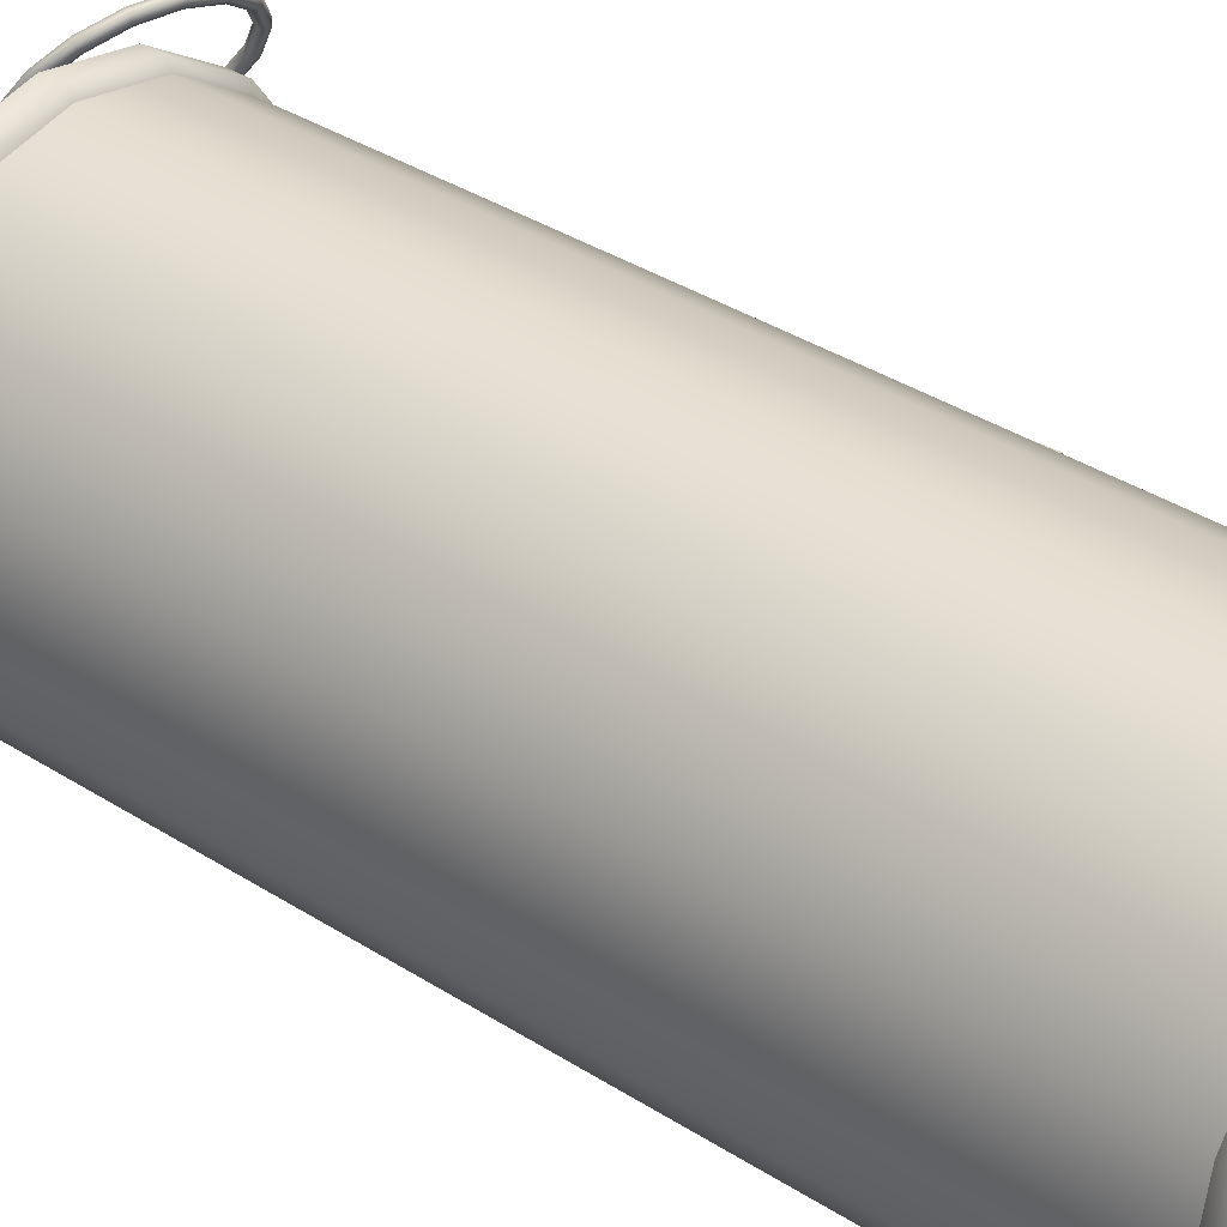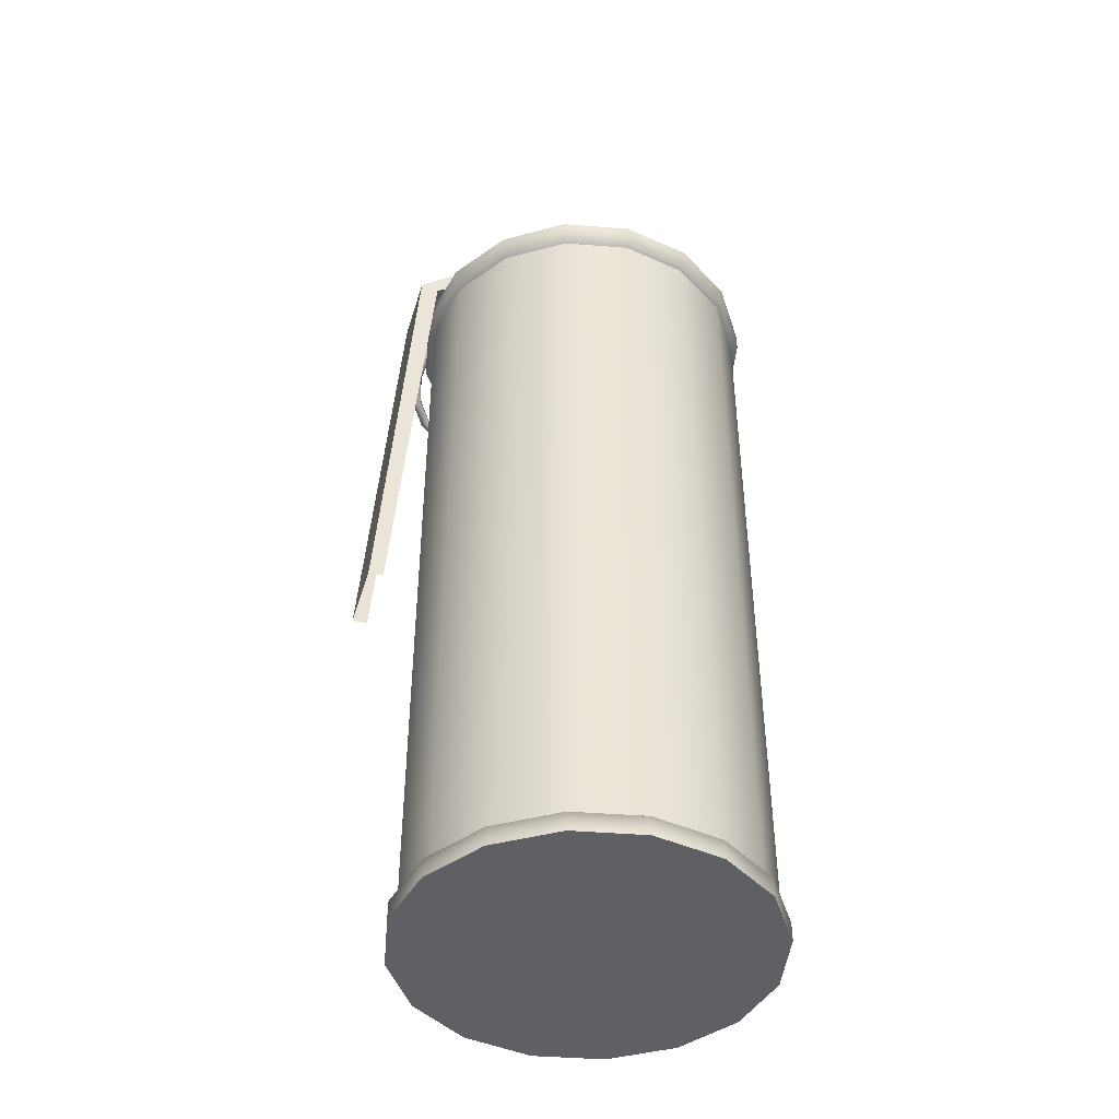
<metadata>
{"format":"obj","ext":"obj","renderer":"f3d","projection":"perspective","resolution":1024,"background":"white","views":[{"elev":36.5,"azim":129.8,"up":"+Y"},{"elev":-44.1,"azim":-16.5,"up":"+Z"}]}
</metadata>
<code>
v 1.882 0.7836 4.225
v 1.958 0.6858 4.225
v 2 0.7836 4.412
v 2.076 0.6858 4.412
v 2.076 -0.6858 4.412
v 1.958 -0.6858 4.225
v 2 -0.7836 4.412
v 1.882 -0.7836 4.225
v 2 0.7836 4.412
v 0.3379 0.7836 4.412
v 1.882 0.7836 4.225
v 0.2962 0.7836 4.225
v 0.1872 0.7836 4.356
v 0.06796 0.7836 4.225
v 0.4449 0.7836 3.202
v -0.4415 0.7836 3.322
v 0.2725 0.8133 2.889
v -0.572 0.7515 3.127
v -1.333 0.5858 2.411
v -1.6 0.5447 2.517
v 2 -0.7836 4.412
v 1.882 -0.7836 4.225
v 0.3379 -0.7836 4.412
v 0.2962 -0.7836 4.225
v 0.1872 -0.7836 4.356
v 0.06796 -0.7836 4.225
v 0.4449 -0.7836 3.202
v -0.4415 -0.7836 3.322
v 0.2725 -0.8133 2.889
v -0.572 -0.7515 3.127
v -1.333 -0.5858 2.411
v -1.6 -0.5447 2.517
v -1.6 0.5447 2.517
v -2.076 0.5447 -4.412
v -1.333 0.5858 2.411
v -1.855 0.5447 -4.412
v -1.6 -0.5447 2.517
v -1.333 -0.5858 2.411
v -2.076 -0.5447 -4.412
v -1.855 -0.5447 -4.412
v 2 -0.7836 4.412
v 2.076 0.6858 4.412
v 2.076 -0.6858 4.412
v 0.3379 -0.7836 4.412
v 2 0.7836 4.412
v 0.3379 0.7836 4.412
v 0.1872 0.7836 4.356
v 0.1872 -0.7836 4.356
v 0.06796 0.7836 4.225
v 0.06796 -0.7836 4.225
v -0.4415 -0.7836 3.322
v -0.4415 0.7836 3.322
v -0.572 -0.7515 3.127
v -0.572 0.7515 3.127
v -1.6 -0.5447 2.517
v -1.6 0.5447 2.517
v -2.076 -0.5447 -4.412
v -2.076 0.5447 -4.412
v 0.9023 2.27 2.946
v 0.9223 2.324 3
v 0.972 1.944 3.185
v 0.9946 1.986 3.249
v 0.886 1.601 3.392
v 0.9054 1.629 3.463
v 0.6574 1.291 3.535
v 0.6682 1.308 3.611
v 0.3211 1.064 3.592
v 0.9941 2.357 2.998
v 1.072 1.995 3.265
v 0.9759 1.612 3.495
v 0.7215 1.268 3.654
v 0.3192 1.072 3.67
v -0.07182 0.952 3.554
v -0.08848 0.9563 3.631
v -0.4615 0.9735 3.428
v 1.046 2.337 2.942
v 1.126 1.962 3.218
v 1.027 1.567 3.455
v 0.764 1.211 3.62
v 0.3472 1.015 3.717
v -0.09009 0.8905 3.675
v -0.4928 0.9786 3.5
v -0.7886 1.125 3.232
v 1.026 2.283 2.888
v 1.103 1.92 3.154
v 1.008 1.538 3.384
v 0.7532 1.194 3.543
v 0.377 0.9487 3.685
v -0.07503 0.8203 3.642
v -0.5238 0.9144 3.535
v 0.9541 2.249 2.89
v 1.026 1.911 3.138
v 0.9371 1.555 3.353
v 0.6999 1.234 3.501
v 0.3789 0.9402 3.606
v -0.05837 0.816 3.565
v -0.5234 0.8451 3.497
v 0.9023 2.27 2.946
v 0.972 1.944 3.185
v 0.886 1.601 3.392
v 0.6574 1.291 3.535
v 0.3509 0.9976 3.56
v -0.05676 0.8818 3.521
v -0.492 0.8399 3.424
v -0.8997 1.019 3.271
v -0.8878 1.083 3.317
v 0.3211 1.064 3.592
v -0.07182 0.952 3.554
v -0.4611 0.9042 3.39
v -0.8561 1.008 3.206
v -1.147 1.316 3
v -1.127 1.37 3.055
v -1.055 1.404 3.053
v -0.8322 1.136 3.297
v -0.4615 0.9735 3.428
v -0.8005 1.061 3.187
v -1.095 1.296 2.944
v -1.227 1.691 2.725
v -1.204 1.733 2.788
v -1.127 1.742 2.805
v -0.7886 1.125 3.232
v -1.023 1.329 2.942
v -1.173 1.658 2.678
v -1.128 2.087 2.487
v -1.109 2.115 2.558
v -1.038 2.098 2.59
v -1.003 1.383 2.997
v -1.096 1.667 2.694
v -1.077 2.041 2.448
v -0.865 2.442 2.323
v -0.8542 2.459 2.399
v -0.8009 2.419 2.442
v -1.073 1.709 2.757
v -1.006 2.024 2.479
v -0.8225 2.385 2.289
v -0.478 2.704 2.257
v -0.4799 2.713 2.336
v -0.4519 2.656 2.383
v -0.987 2.053 2.551
v -0.7692 2.345 2.331
v -0.4482 2.638 2.226
v -0.02594 2.833 2.301
v -0.0426 2.837 2.378
v -0.04421 2.771 2.422
v -0.7584 2.362 2.408
v -0.4202 2.581 2.272
v -0.01088 2.763 2.267
v 0.4224 2.808 2.446
v 0.3911 2.813 2.518
v 0.3601 2.749 2.553
v -0.4221 2.59 2.351
v -0.01249 2.697 2.311
v 0.4228 2.739 2.408
v 0.7987 2.634 2.671
v 0.7551 2.645 2.736
v 0.6995 2.592 2.756
v -0.02915 2.701 2.388
v 0.3918 2.674 2.442
v 0.7868 2.57 2.626
v 1.046 2.337 2.942
v 0.9941 2.357 2.998
v 0.9223 2.324 3
v 0.3605 2.68 2.515
v 0.7313 2.517 2.645
v 1.026 2.283 2.888
v 0.6876 2.528 2.71
v 0.9541 2.249 2.89
v 0.9023 2.27 2.946
v 0.9023 2.27 2.946
v 0.6876 2.528 2.71
v 0.3605 2.68 2.515
v -0.02915 2.701 2.388
v -0.4221 2.59 2.351
v -0.7584 2.362 2.408
v -0.987 2.053 2.551
v -1.073 1.709 2.757
v -1.003 1.383 2.997
v 2.24 0.6392 4.465
v 2.24 -0.6392 4.465
v 2.139 0.6392 4.507
v 2.139 -0.6392 4.507
v 2.038 0.6392 4.465
v 2.038 -0.6392 4.465
v 1.996 0.6392 4.364
v 1.996 -0.6392 4.364
v 2.038 0.6392 4.262
v 2.038 -0.6392 4.262
v 2.139 0.6392 4.221
v 2.139 -0.6392 4.221
v 2.24 0.6392 4.262
v 2.24 -0.6392 4.262
v 2.282 0.6392 4.364
v 2.282 -0.6392 4.364
v 2.24 0.6392 4.465
v 2.24 -0.6392 4.465
v 2.24 0.6392 4.465
v 2.139 0.6392 4.507
v 2.282 0.6392 4.364
v 2.24 0.6392 4.262
v 2.139 0.6392 4.221
v 2.038 0.6392 4.262
v 1.996 0.6392 4.364
v 2.038 0.6392 4.465
v 2.24 -0.6392 4.465
v 2.282 -0.6392 4.364
v 2.139 -0.6392 4.507
v 2.038 -0.6392 4.465
v 1.996 -0.6392 4.364
v 2.038 -0.6392 4.262
v 2.139 -0.6392 4.221
v 2.24 -0.6392 4.262
v -0.4366 0.7172 2.688
v 1.922 0.7172 2.688
v 0.1331 0.7172 3.712
v 1.922 0.7172 3.712
v -0.4366 -0.7172 2.688
v 0.1331 -0.7172 3.712
v 1.922 -0.7172 2.688
v 1.922 -0.7172 3.712
v 0.1331 -0.7172 3.712
v 0.1331 0.7172 3.712
v 1.922 -0.7172 3.712
v 2.272 -0.4311 3.712
v 2.134 -0.6651 3.712
v 1.922 0.7172 3.712
v 2.272 0.4311 3.712
v 2.134 0.6651 3.712
v 1.922 0.7172 3.712
v 1.922 0.7172 2.688
v 2.134 0.6651 3.712
v 2.134 0.6651 2.688
v 2.272 0.4311 3.712
v 2.272 0.4311 2.688
v 2.272 -0.4311 2.688
v 2.272 -0.4311 3.712
v 2.134 -0.6651 3.712
v 2.134 -0.6651 2.688
v 1.922 -0.7172 3.712
v 1.922 -0.7172 2.688
v -0.4366 -0.7172 2.688
v -0.4366 0.7172 2.688
v 0.1331 -0.7172 3.712
v 0.1331 0.7172 3.712
v 0.003111 0.5439 3.633
v 1.933 0.5439 3.633
v 0.4034 0.5439 4.363
v 1.933 0.5439 4.363
v 0.003111 -0.5439 3.633
v 0.4034 -0.5439 4.363
v 1.933 -0.5439 3.633
v 1.933 -0.5439 4.363
v 0.003111 -0.5439 3.633
v 0.003111 0.5439 3.633
v 0.4034 -0.5439 4.363
v 0.4034 0.5439 4.363
v 1.933 -0.5439 4.363
v 1.997 -0.476 4.363
v 1.933 0.5439 4.363
v 1.997 0.476 4.363
v 1.997 -0.476 3.633
v 1.933 -0.5439 4.363
v 1.933 -0.5439 3.633
v 1.997 0.476 3.633
v 1.933 0.5439 4.363
v 1.933 0.5439 3.633
v 3.914 1.044 2.425
v 4.122 0 2.425
v 3.323 1.929 2.425
v 2.438 2.52 2.425
v 1.394 2.728 2.425
v 0.3506 2.52 2.425
v -0.5343 1.929 2.425
v -1.126 1.044 2.425
v -1.333 0 2.425
v -1.126 -1.044 2.425
v -0.5343 -1.929 2.425
v 0.3506 -2.52 2.425
v 1.394 -2.728 2.425
v 2.438 -2.52 2.425
v 3.323 -1.929 2.425
v 3.914 -1.044 2.425
v 3.918 1.045 -9.985
v 3.326 1.931 -9.985
v 4.126 0 -9.985
v 3.918 -1.045 -9.985
v 3.326 -1.931 -9.985
v 2.44 -2.523 -9.985
v 1.394 -2.731 -9.985
v 0.3492 -2.523 -9.985
v -0.5369 -1.931 -9.985
v -1.129 -1.045 -9.985
v -1.337 0 -9.985
v -1.129 1.045 -9.985
v -0.5369 1.931 -9.985
v 0.3492 2.523 -9.985
v 1.394 2.731 -9.985
v 2.44 2.523 -9.985
v 1.394 -2.613 -9.652
v 0.3944 -2.414 2.059
v 1.394 -2.613 2.059
v 0.3944 -2.414 -9.652
v -0.4533 -1.848 2.059
v -0.4533 -1.848 -9.652
v -1.02 -0.9999 2.059
v -1.02 -0.9999 -9.652
v -1.219 0 2.059
v -1.219 0 -9.652
v -1.02 0.9999 2.059
v -1.02 0.9999 -9.652
v -0.4533 1.848 2.059
v -0.4533 1.848 -9.652
v 0.3944 2.414 2.059
v 0.3944 2.414 -9.652
v 1.394 2.613 2.059
v 1.394 2.613 -9.652
v 2.394 2.414 2.059
v 2.394 2.414 -9.652
v 3.242 1.848 2.059
v 3.242 1.848 -9.652
v 3.808 0.9999 2.059
v 3.808 0.9999 -9.652
v 4.007 0 2.059
v 4.007 0 -9.652
v 3.808 -1 2.059
v 3.808 -1 -9.652
v 3.242 -1.848 2.059
v 3.242 -1.848 -9.652
v 2.394 -2.414 2.059
v 2.394 -2.414 -9.652
v 1.394 -2.613 2.059
v 1.394 -2.613 -9.652
v 1.394 -2.728 2.151
v 0.3506 -2.52 2.425
v 1.394 -2.728 2.425
v 0.3506 -2.52 2.151
v -0.5343 -1.929 2.425
v -0.5343 -1.929 2.151
v -1.126 -1.044 2.425
v -1.126 -1.044 2.151
v -1.333 0 2.425
v 1.394 -2.613 2.059
v 0.3944 -2.414 2.059
v -0.4533 -1.848 2.059
v -1.02 -0.9999 2.059
v -1.333 0 2.151
v -1.126 1.044 2.425
v -1.126 1.044 2.151
v -0.5343 1.929 2.425
v -0.5343 1.929 2.151
v 0.3506 2.52 2.425
v -1.219 0 2.059
v -1.02 0.9999 2.059
v -0.4533 1.848 2.059
v 0.3506 2.52 2.151
v 1.394 2.728 2.425
v 1.394 2.728 2.151
v 2.438 2.52 2.425
v 2.438 2.52 2.151
v 3.323 1.929 2.425
v 0.3944 2.414 2.059
v 1.394 2.613 2.059
v 2.394 2.414 2.059
v 3.323 1.929 2.151
v 3.914 1.044 2.425
v 3.914 1.044 2.151
v 4.122 0 2.425
v 4.122 0 2.151
v 3.914 -1.044 2.425
v 3.242 1.848 2.059
v 3.808 0.9999 2.059
v 4.007 0 2.059
v 3.914 -1.044 2.151
v 3.323 -1.929 2.425
v 3.323 -1.929 2.151
v 2.438 -2.52 2.425
v 2.438 -2.52 2.151
v 1.394 -2.728 2.425
v 1.394 -2.728 2.151
v 3.808 -1 2.059
v 3.242 -1.848 2.059
v 2.394 -2.414 2.059
v 1.394 -2.613 2.059
v 1.394 -2.613 -9.652
v 1.394 -2.731 -9.691
v 0.3944 -2.414 -9.652
v 0.3492 -2.523 -9.691
v -0.4533 -1.848 -9.652
v -0.5369 -1.931 -9.691
v -1.02 -0.9999 -9.652
v -1.129 -1.045 -9.691
v -1.219 0 -9.652
v 1.394 -2.731 -9.985
v 0.3492 -2.523 -9.985
v -0.5369 -1.931 -9.985
v -1.129 -1.045 -9.985
v -1.337 0 -9.691
v -1.02 0.9999 -9.652
v -1.129 1.045 -9.691
v -0.4533 1.848 -9.652
v -0.5369 1.931 -9.691
v 0.3944 2.414 -9.652
v -1.337 0 -9.985
v -1.129 1.045 -9.985
v -0.5369 1.931 -9.985
v 0.3492 2.523 -9.691
v 1.394 2.613 -9.652
v 1.394 2.731 -9.691
v 2.394 2.414 -9.652
v 2.44 2.523 -9.691
v 3.242 1.848 -9.652
v 0.3492 2.523 -9.985
v 1.394 2.731 -9.985
v 2.44 2.523 -9.985
v 3.326 1.931 -9.691
v 3.808 0.9999 -9.652
v 3.918 1.045 -9.691
v 4.007 0 -9.652
v 4.126 0 -9.691
v 3.808 -1 -9.652
v 3.326 1.931 -9.985
v 3.918 1.045 -9.985
v 4.126 0 -9.985
v 3.918 -1.045 -9.691
v 3.242 -1.848 -9.652
v 3.326 -1.931 -9.691
v 2.394 -2.414 -9.652
v 2.44 -2.523 -9.691
v 1.394 -2.613 -9.652
v 1.394 -2.731 -9.691
v 3.918 -1.045 -9.985
v 3.326 -1.931 -9.985
v 2.44 -2.523 -9.985
v 1.394 -2.731 -9.985
v 3.112 0.7113 2.759
v 3.253 0 2.759
v 2.709 1.314 2.759
v 2.106 1.717 2.759
v 1.394 1.859 2.759
v 0.6831 1.717 2.759
v 0.08005 1.314 2.759
v -0.3229 0.7113 2.759
v -0.4644 0 2.759
v -0.3229 -0.7113 2.759
v 0.08005 -1.314 2.759
v 0.6831 -1.717 2.759
v 1.394 -1.859 2.759
v 2.106 -1.717 2.759
v 2.709 -1.314 2.759
v 3.112 -0.7113 2.759
v 2.115 -1.741 2.385
v 2.106 -1.717 2.759
v 2.727 -1.332 2.385
v 1.394 -1.859 2.759
v 1.394 -1.884 2.385
v 0.6831 -1.717 2.759
v 0.6734 -1.741 2.385
v 0.08005 -1.314 2.759
v 0.06222 -1.332 2.385
v -0.3229 -0.7113 2.759
v -0.3462 -0.721 2.385
v -0.4644 0 2.759
v -0.4896 0 2.385
v -0.3229 0.7113 2.759
v -0.3462 0.721 2.385
v 0.08005 1.314 2.759
v 0.06222 1.332 2.385
v 0.6831 1.717 2.759
v 0.6734 1.741 2.385
v 1.394 1.859 2.759
v 1.394 1.884 2.385
v 2.106 1.717 2.759
v 2.115 1.741 2.385
v 2.709 1.314 2.759
v 2.727 1.332 2.385
v 3.112 0.7113 2.759
v 3.135 0.721 2.385
v 3.253 0 2.759
v 3.278 0 2.385
v 3.112 -0.7113 2.759
v 3.135 -0.721 2.385
v 2.709 -1.314 2.759
g TomGroup_0
f 1 3 2
f 3 4 2
f 5 7 6
f 6 7 8
f 9 11 10
f 12 10 11
f 13 10 12
f 14 13 12
f 12 15 14
f 14 15 16
f 15 17 16
f 16 17 18
f 17 19 18
f 18 19 20
f 21 23 22
f 23 24 22
f 24 23 25
f 26 24 25
f 24 26 27
f 26 28 27
f 27 28 29
f 28 30 29
f 29 30 31
f 30 32 31
f 33 35 34
f 35 36 34
f 37 39 38
f 38 39 40
f 41 43 42
f 44 41 42
f 45 44 42
f 46 44 45
f 44 46 47
f 48 44 47
f 48 47 49
f 50 48 49
f 50 49 51
f 49 52 51
f 51 52 53
f 52 54 53
f 53 54 55
f 54 56 55
f 55 56 57
f 56 58 57
f 59 61 60
f 62 60 61
f 61 63 62
f 64 62 63
f 63 65 64
f 66 64 65
f 65 67 66
f 60 62 68
f 69 68 62
f 62 64 69
f 70 69 64
f 64 66 70
f 71 70 66
f 66 72 71
f 72 66 67
f 67 73 72
f 74 72 73
f 73 75 74
f 68 69 76
f 77 76 69
f 69 70 77
f 78 77 70
f 70 71 78
f 79 78 71
f 71 80 79
f 80 71 72
f 72 74 80
f 81 80 74
f 74 82 81
f 82 74 75
f 75 83 82
f 76 77 84
f 77 85 84
f 77 78 85
f 78 86 85
f 78 79 86
f 79 87 86
f 79 88 87
f 88 79 80
f 80 81 88
f 89 88 81
f 81 90 89
f 90 81 82
f 84 85 91
f 85 92 91
f 85 86 92
f 86 93 92
f 86 87 93
f 87 94 93
f 87 95 94
f 88 95 87
f 88 89 95
f 89 96 95
f 89 97 96
f 97 89 90
f 91 92 98
f 92 99 98
f 92 93 99
f 93 100 99
f 93 94 100
f 94 101 100
f 94 102 101
f 95 102 94
f 95 96 102
f 96 103 102
f 96 104 103
f 97 104 96
f 97 105 104
f 105 97 106
f 90 106 97
f 102 107 101
f 102 103 107
f 103 108 107
f 103 109 108
f 104 109 103
f 104 110 109
f 105 110 104
f 105 111 110
f 111 105 112
f 106 112 105
f 112 106 113
f 114 113 106
f 106 90 114
f 82 114 90
f 109 115 108
f 109 116 115
f 110 116 109
f 110 117 116
f 111 117 110
f 111 118 117
f 118 111 119
f 112 119 111
f 119 112 120
f 113 120 112
f 116 121 115
f 116 122 121
f 117 122 116
f 117 123 122
f 118 123 117
f 118 124 123
f 124 118 125
f 119 125 118
f 125 119 126
f 120 126 119
f 122 127 121
f 122 128 127
f 123 128 122
f 123 129 128
f 124 129 123
f 124 130 129
f 130 124 131
f 125 131 124
f 131 125 132
f 126 132 125
f 128 133 127
f 128 134 133
f 129 134 128
f 129 135 134
f 130 135 129
f 130 136 135
f 136 130 137
f 131 137 130
f 137 131 138
f 132 138 131
f 134 139 133
f 134 140 139
f 135 140 134
f 135 141 140
f 136 141 135
f 136 142 141
f 142 136 143
f 137 143 136
f 143 137 144
f 138 144 137
f 140 145 139
f 140 146 145
f 141 146 140
f 141 147 146
f 142 147 141
f 142 148 147
f 148 142 149
f 143 149 142
f 149 143 150
f 144 150 143
f 146 151 145
f 146 152 151
f 147 152 146
f 147 153 152
f 148 153 147
f 148 154 153
f 154 148 155
f 149 155 148
f 155 149 156
f 150 156 149
f 152 157 151
f 152 158 157
f 153 158 152
f 153 159 158
f 154 159 153
f 154 160 159
f 160 154 161
f 155 161 154
f 161 155 162
f 156 162 155
f 158 163 157
f 158 164 163
f 159 164 158
f 159 165 164
f 160 165 159
f 164 166 163
f 164 167 166
f 165 167 164
f 167 168 166
f 162 156 169
f 170 169 156
f 156 150 170
f 171 170 150
f 150 144 171
f 172 171 144
f 144 138 172
f 173 172 138
f 138 132 173
f 174 173 132
f 132 126 174
f 175 174 126
f 126 120 175
f 176 175 120
f 120 113 176
f 177 176 113
f 113 114 177
f 83 177 114
f 114 82 83
f 178 180 179
f 180 181 179
f 180 182 181
f 182 183 181
f 182 184 183
f 184 185 183
f 184 186 185
f 186 187 185
f 186 188 187
f 188 189 187
f 188 190 189
f 190 191 189
f 190 192 191
f 192 193 191
f 192 194 193
f 194 195 193
f 196 198 197
f 198 199 197
f 199 200 197
f 200 201 197
f 201 202 197
f 202 203 197
f 204 206 205
f 206 207 205
f 207 208 205
f 208 209 205
f 209 210 205
f 210 211 205
f 212 214 213
f 214 215 213
f 216 218 217
f 218 219 217
f 220 222 221
f 222 223 221
f 224 223 222
f 221 223 225
f 223 226 225
f 227 225 226
f 228 230 229
f 230 231 229
f 230 232 231
f 232 233 231
f 234 233 232
f 235 234 232
f 235 236 234
f 236 237 234
f 236 238 237
f 238 239 237
f 240 242 241
f 242 243 241
f 244 246 245
f 246 247 245
f 248 250 249
f 250 251 249
f 252 254 253
f 254 255 253
f 254 256 255
f 256 257 255
f 255 257 258
f 257 259 258
f 257 260 259
f 257 261 260
f 260 261 262
f 260 263 259
f 264 259 263
f 265 264 263
f 266 268 267
f 268 269 267
f 269 270 267
f 270 271 267
f 271 272 267
f 272 273 267
f 273 274 267
f 274 275 267
f 275 276 267
f 276 277 267
f 277 278 267
f 278 279 267
f 279 280 267
f 280 281 267
f 282 284 283
f 284 285 283
f 285 286 283
f 286 287 283
f 287 288 283
f 288 289 283
f 289 290 283
f 290 291 283
f 291 292 283
f 292 293 283
f 293 294 283
f 294 295 283
f 295 296 283
f 296 297 283
f 298 300 299
f 301 298 299
f 301 299 302
f 303 301 302
f 303 302 304
f 305 303 304
f 305 304 306
f 307 305 306
f 307 306 308
f 309 307 308
f 309 308 310
f 311 309 310
f 311 310 312
f 313 311 312
f 313 312 314
f 315 313 314
f 315 314 316
f 317 315 316
f 317 316 318
f 319 317 318
f 319 318 320
f 321 319 320
f 321 320 322
f 323 321 322
f 323 322 324
f 325 323 324
f 325 324 326
f 327 325 326
f 327 326 328
f 329 327 328
f 329 328 330
f 331 329 330
f 332 334 333
f 335 332 333
f 335 333 336
f 337 335 336
f 337 336 338
f 339 337 338
f 339 338 340
f 332 335 341
f 342 341 335
f 335 337 342
f 343 342 337
f 337 339 343
f 344 343 339
f 339 345 344
f 345 339 340
f 345 340 346
f 347 345 346
f 347 346 348
f 349 347 348
f 349 348 350
f 351 344 345
f 345 347 351
f 352 351 347
f 347 349 352
f 353 352 349
f 349 354 353
f 354 349 350
f 354 350 355
f 356 354 355
f 356 355 357
f 358 356 357
f 358 357 359
f 360 353 354
f 354 356 360
f 361 360 356
f 356 358 361
f 362 361 358
f 358 363 362
f 363 358 359
f 363 359 364
f 365 363 364
f 365 364 366
f 367 365 366
f 367 366 368
f 369 362 363
f 363 365 369
f 370 369 365
f 365 367 370
f 371 370 367
f 367 372 371
f 372 367 368
f 372 368 373
f 374 372 373
f 374 373 375
f 376 374 375
f 376 375 377
f 378 376 377
f 379 371 372
f 372 374 379
f 380 379 374
f 374 376 380
f 381 380 376
f 376 378 381
f 382 381 378
f 383 385 384
f 386 384 385
f 385 387 386
f 388 386 387
f 387 389 388
f 390 388 389
f 389 391 390
f 384 386 392
f 386 393 392
f 386 388 393
f 388 394 393
f 388 390 394
f 390 395 394
f 390 396 395
f 396 390 391
f 391 397 396
f 398 396 397
f 397 399 398
f 400 398 399
f 399 401 400
f 396 402 395
f 396 398 402
f 398 403 402
f 398 400 403
f 400 404 403
f 400 405 404
f 405 400 401
f 401 406 405
f 407 405 406
f 406 408 407
f 409 407 408
f 408 410 409
f 405 411 404
f 405 407 411
f 407 412 411
f 407 409 412
f 409 413 412
f 409 414 413
f 414 409 410
f 410 415 414
f 416 414 415
f 415 417 416
f 418 416 417
f 417 419 418
f 414 420 413
f 414 416 420
f 416 421 420
f 416 418 421
f 418 422 421
f 418 423 422
f 423 418 419
f 419 424 423
f 425 423 424
f 424 426 425
f 427 425 426
f 426 428 427
f 429 427 428
f 423 430 422
f 423 425 430
f 425 431 430
f 425 427 431
f 427 432 431
f 427 429 432
f 429 433 432
f 434 436 435
f 436 437 435
f 437 438 435
f 438 439 435
f 439 440 435
f 440 441 435
f 441 442 435
f 442 443 435
f 443 444 435
f 444 445 435
f 445 446 435
f 446 447 435
f 447 448 435
f 448 449 435
f 450 452 451
f 450 451 453
f 454 450 453
f 454 453 455
f 456 454 455
f 456 455 457
f 458 456 457
f 458 457 459
f 460 458 459
f 460 459 461
f 462 460 461
f 462 461 463
f 464 462 463
f 464 463 465
f 466 464 465
f 466 465 467
f 468 466 467
f 468 467 469
f 470 468 469
f 470 469 471
f 472 470 471
f 472 471 473
f 474 472 473
f 474 473 475
f 476 474 475
f 476 475 477
f 478 476 477
f 478 477 479
f 480 478 479
f 480 479 481
f 452 480 481
f 452 481 451

</code>
